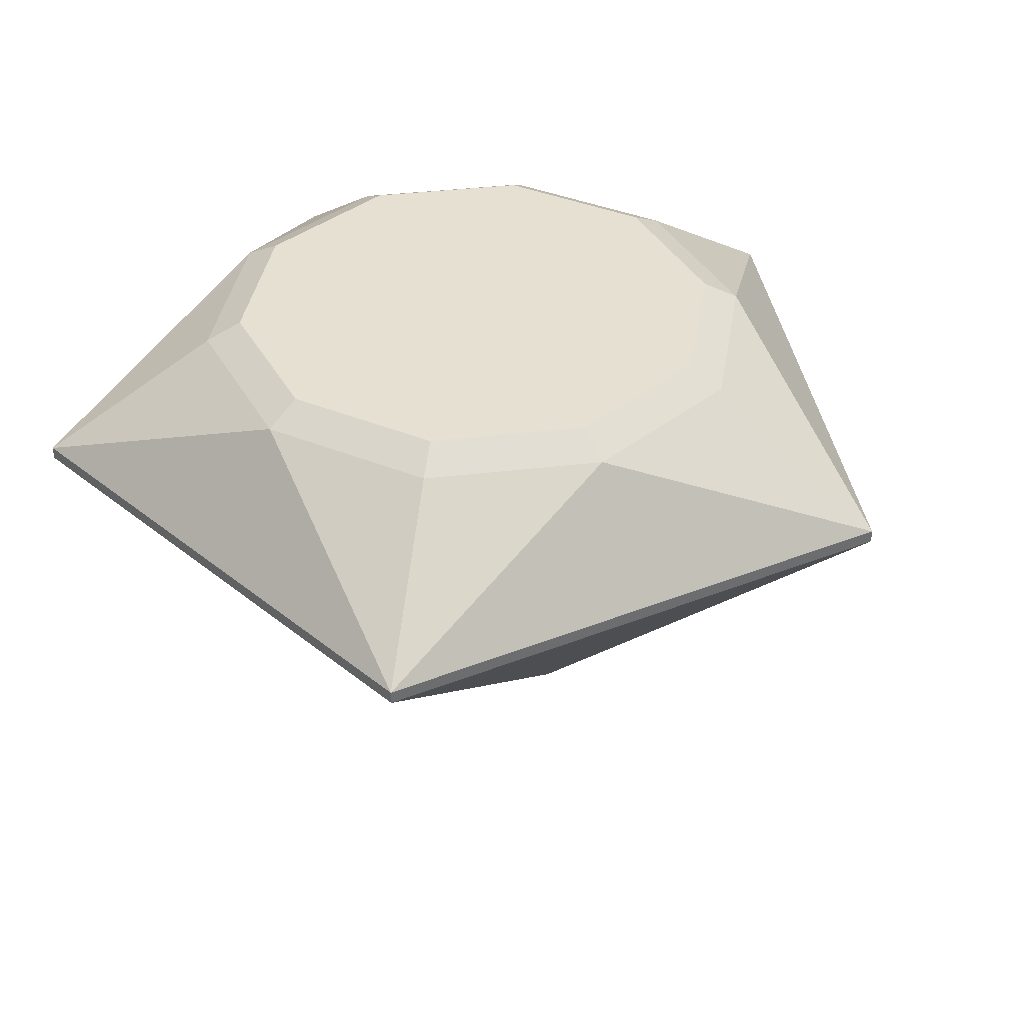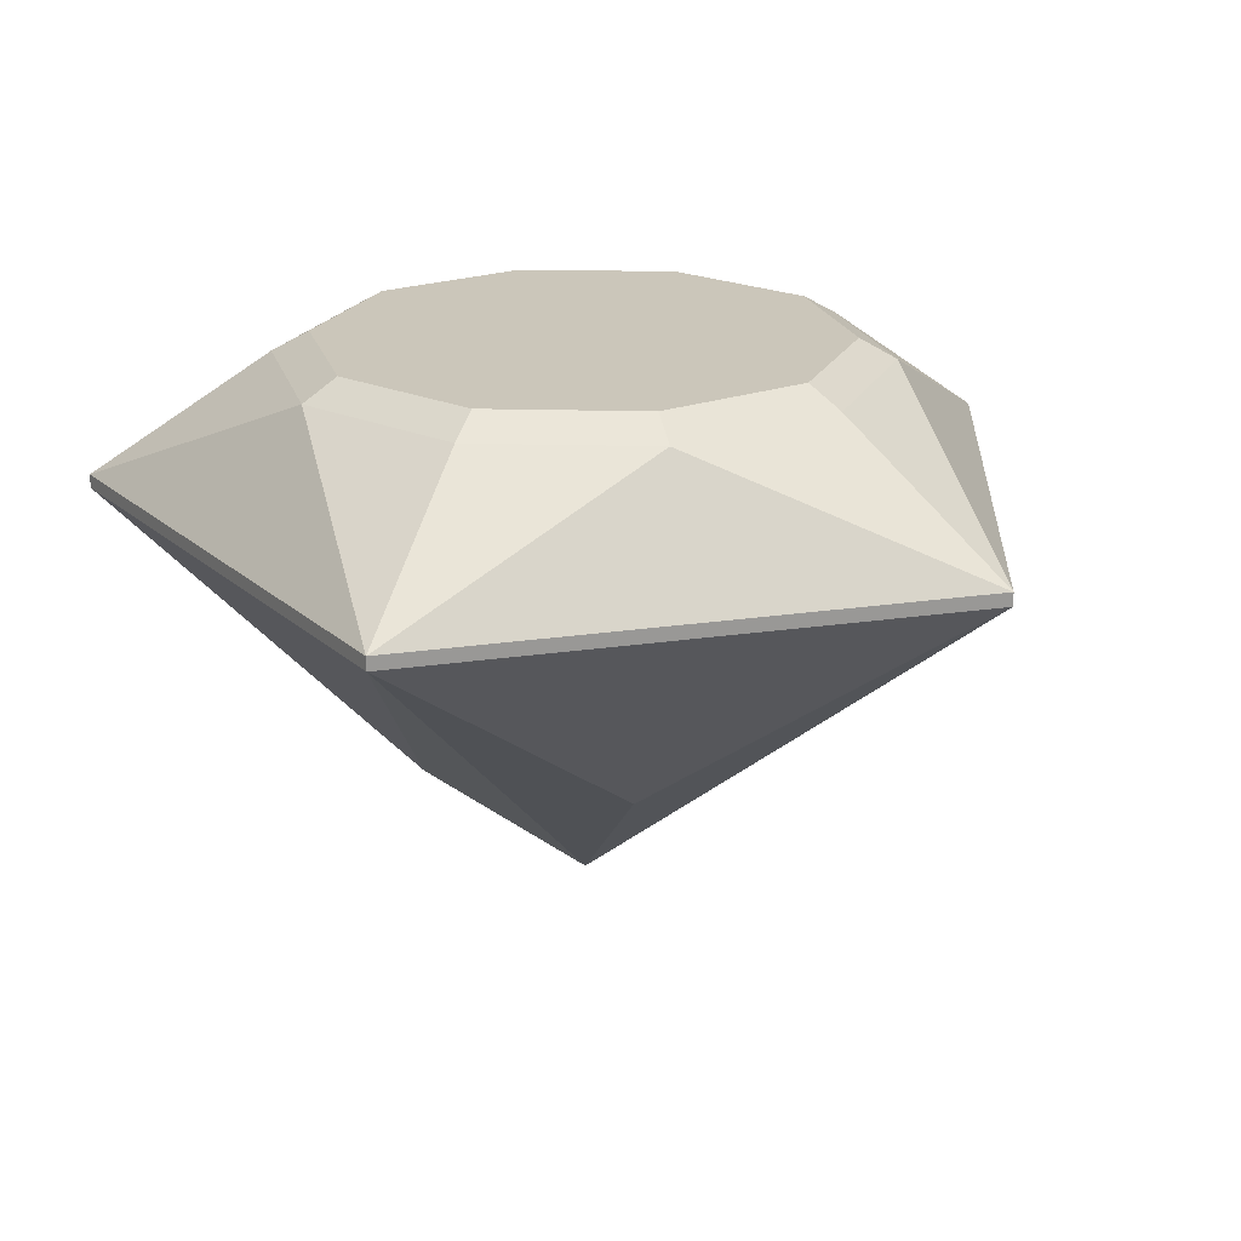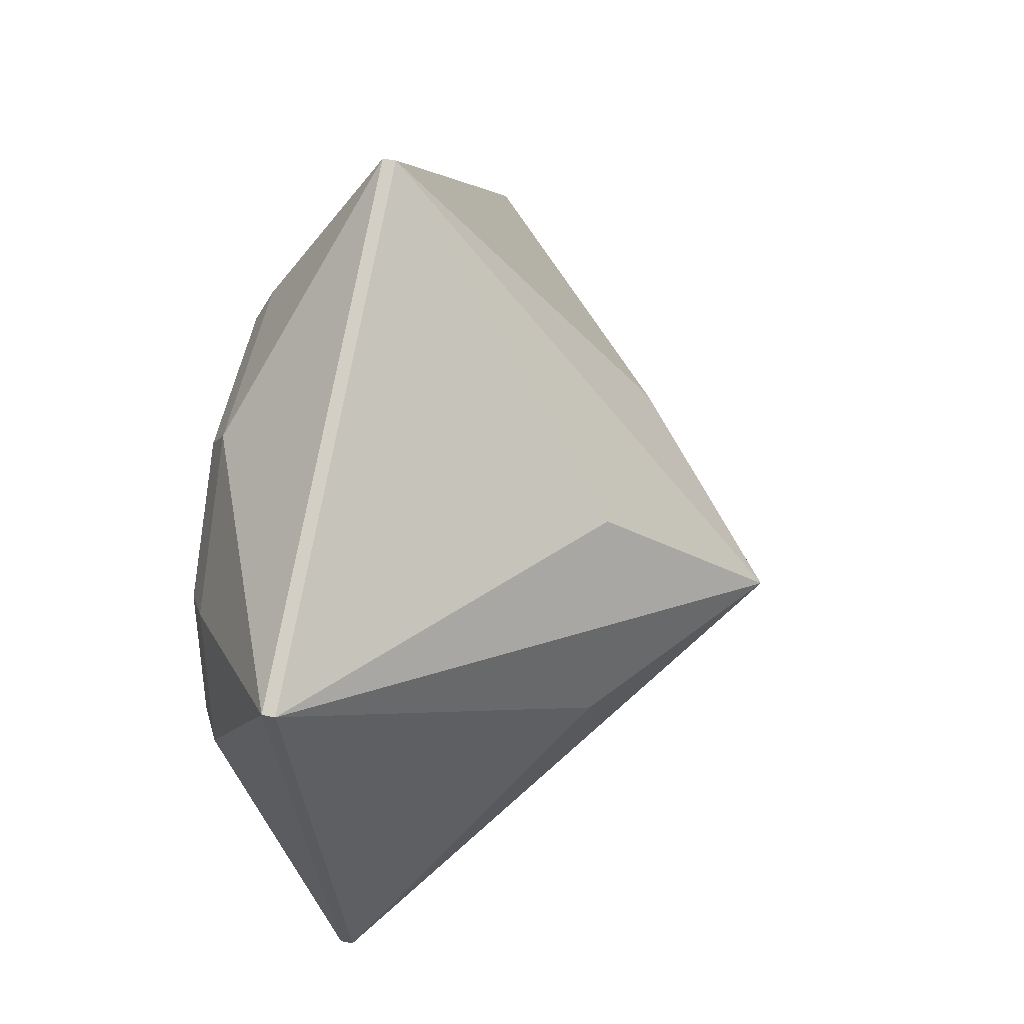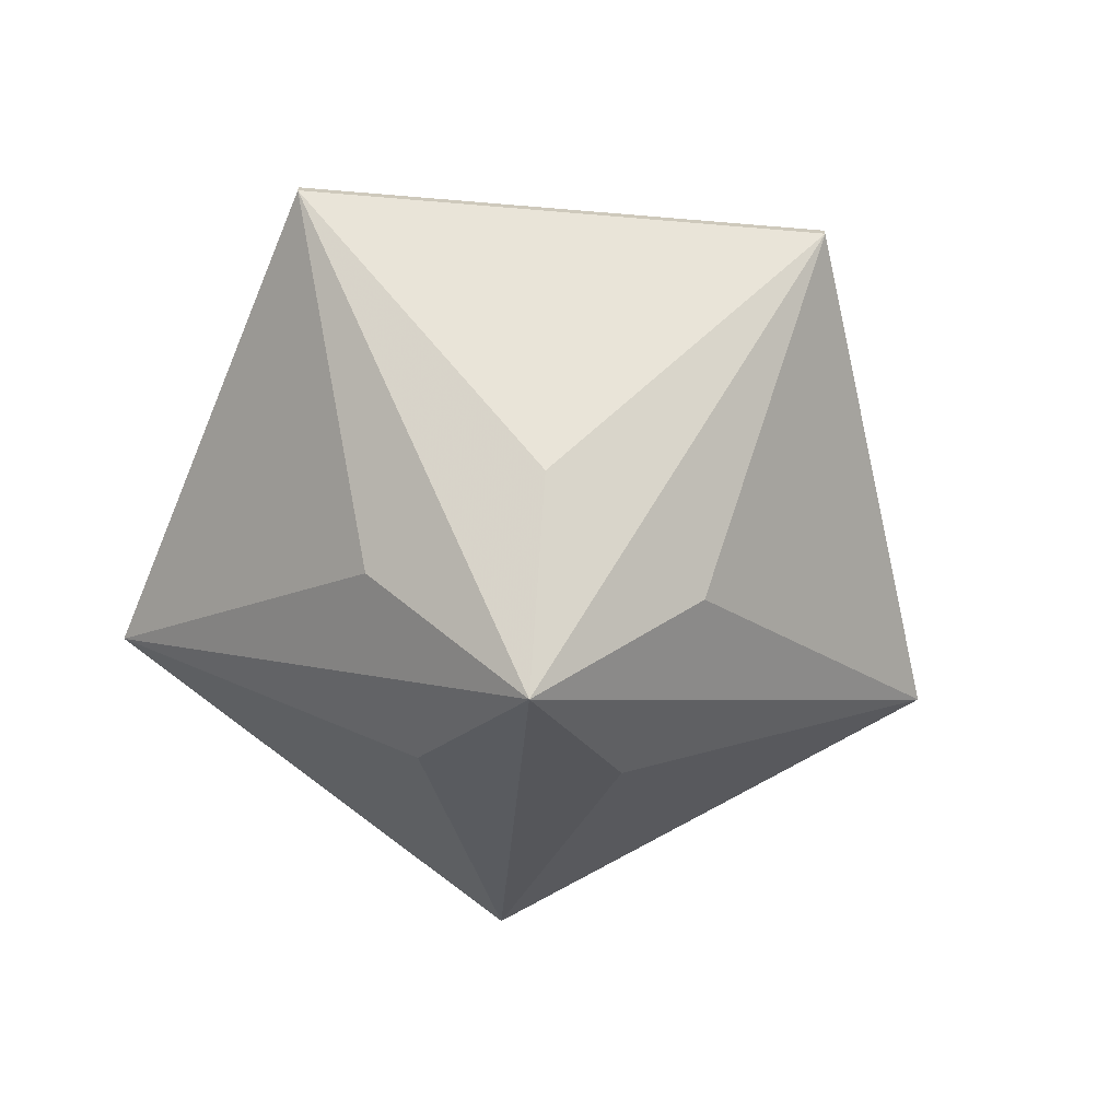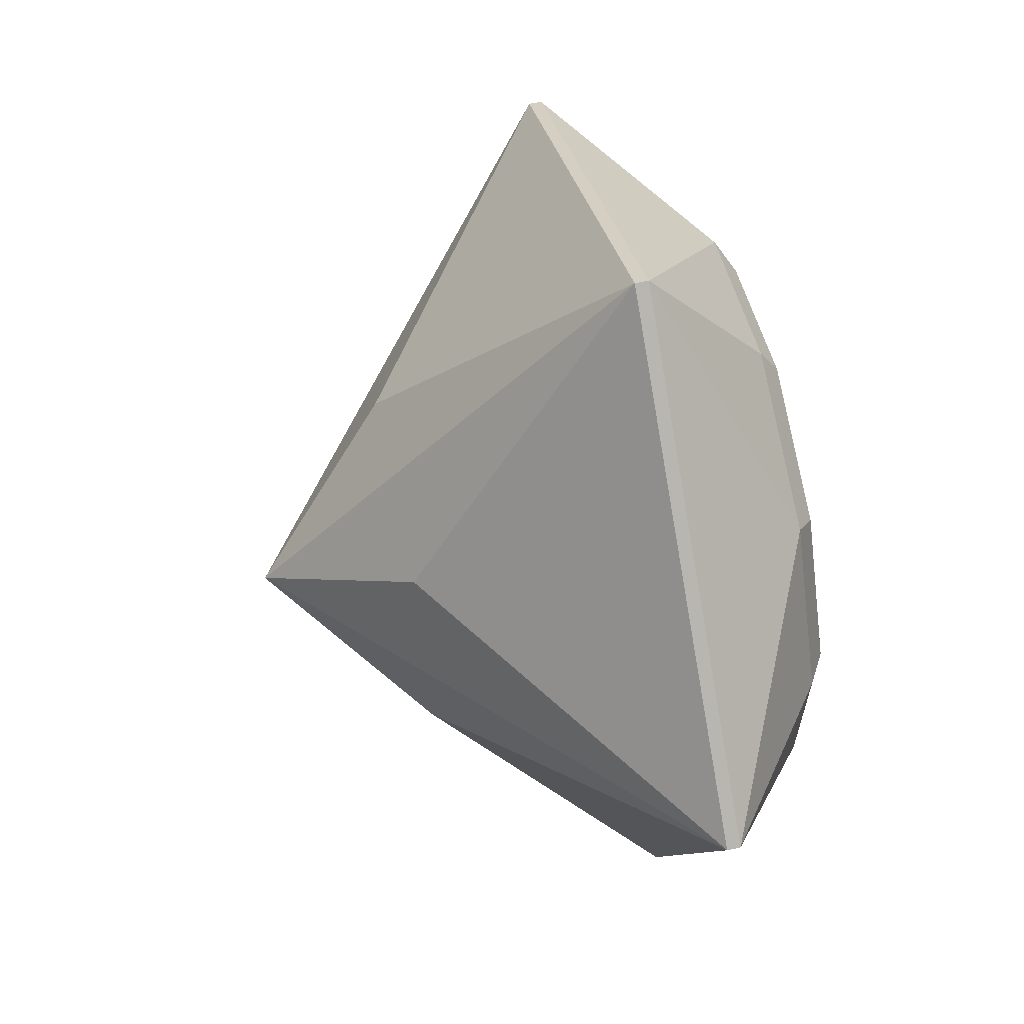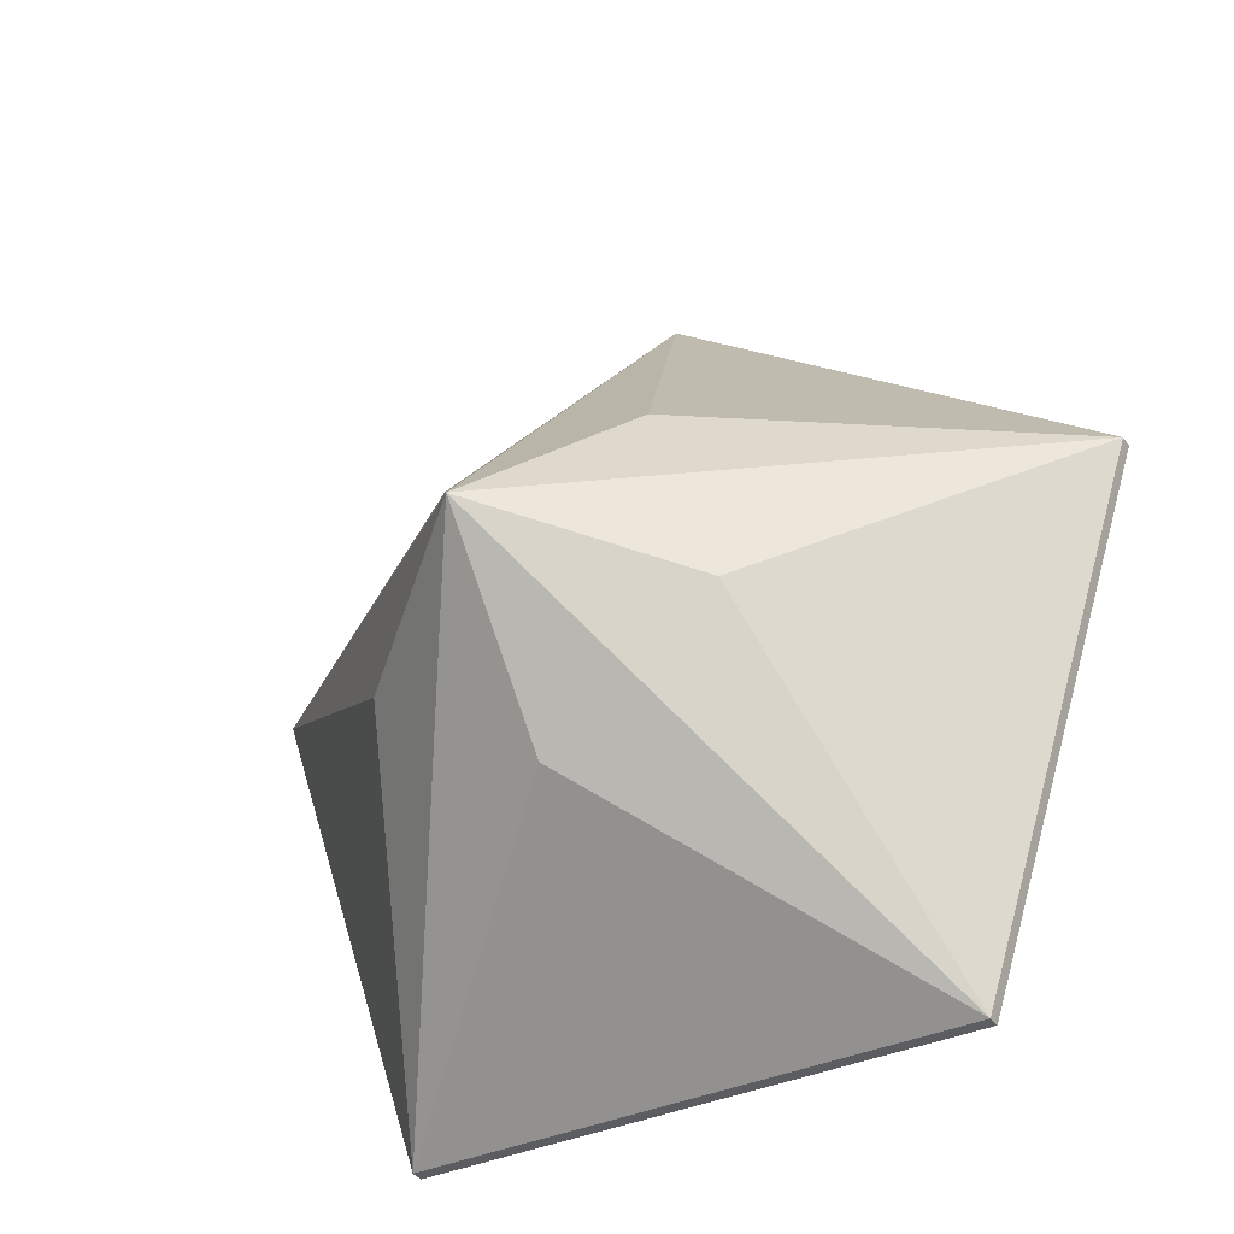
<metadata>
{"format":"obj","ext":"obj","renderer":"f3d","projection":"perspective","resolution":1024,"background":"white","views":[{"elev":38.4,"azim":-62.6,"up":"+Y"},{"elev":21.2,"azim":-51.2,"up":"+Y"},{"elev":40.6,"azim":-76.4,"up":"+Z"},{"elev":-68.1,"azim":-40.8,"up":"+Y"},{"elev":63.6,"azim":77.9,"up":"+Z"},{"elev":-36.1,"azim":30.8,"up":"+Z"}]}
</metadata>
<code>
v  0.2239 0.0938 -0.3446
v  0 -0.2211 -0.0364
v  0 -0.1008 -0.1819
v  0.1384 -0.1008 -0.0813
v  0.3623 0.0938 0.0813
v  -0.2239 0.0938 -0.3446
v  -0.1384 -0.1008 -0.0813
v  -0.3623 0.0938 0.0813
v  0.2239 0.1046 -0.3446
v  0.3623 0.1046 0.0813
v  0 0.0938 0.3446
v  0.0855 -0.1008 0.0814
v  -0.0855 -0.1008 0.0814
v  -0.2239 0.1046 -0.3446
v  -0.3623 0.1046 0.0813
v  0 0.2051 -0.2718
v  0 0.1046 0.3446
v  0.2239 0.2051 -0.1091
v  -0.2239 0.2051 -0.1091
v  -0.1385 0.2051 -0.2269
v  0.1385 0.2051 -0.2269
v  0.1384 0.2051 0.1541
v  -0.1384 0.2051 0.1541
v  -0.1212 0.2211 -0.2032
v  0 0.2211 -0.2426
v  0.1212 0.2211 -0.2032
v  0.224 0.2051 0.0364
v  -0.1962 0.2211 -0.1001
v  0.1962 0.2211 -0.1001
v  0.1962 0.2211 0.0274
v  0 0.2051 0.1992
v  -0.224 0.2051 0.0364
v  -0.1962 0.2211 0.0274
v  -0.1212 0.2211 0.1305
v  0 0.2211 0.1699
v  0.1212 0.2211 0.1305
v  0.2239 0.0938 -0.3446
v  0.2239 0.0938 -0.3446
v  0.2239 0.0938 -0.3446
v  0.2239 0.0938 -0.3446
v  0.2239 0.0938 -0.3446
v  0 -0.2211 -0.0364
v  0 -0.2211 -0.0364
v  0 -0.2211 -0.0364
v  0 -0.2211 -0.0364
v  0 -0.2211 -0.0364
v  0 -0.2211 -0.0364
v  0 -0.2211 -0.0364
v  0 -0.2211 -0.0364
v  0 -0.1008 -0.1819
v  0 -0.1008 -0.1819
v  0.1384 -0.1008 -0.0813
v  0.1384 -0.1008 -0.0813
v  0.3623 0.0938 0.0813
v  0.3623 0.0938 0.0813
v  0.3623 0.0938 0.0813
v  0.3623 0.0938 0.0813
v  0.3623 0.0938 0.0813
v  -0.2239 0.0938 -0.3446
v  -0.2239 0.0938 -0.3446
v  -0.2239 0.0938 -0.3446
v  -0.2239 0.0938 -0.3446
v  -0.2239 0.0938 -0.3446
v  -0.1384 -0.1008 -0.0813
v  -0.1384 -0.1008 -0.0813
v  -0.3623 0.0938 0.0813
v  -0.3623 0.0938 0.0813
v  -0.3623 0.0938 0.0813
v  -0.3623 0.0938 0.0813
v  -0.3623 0.0938 0.0813
v  0.2239 0.1046 -0.3446
v  0.2239 0.1046 -0.3446
v  0.2239 0.1046 -0.3446
v  0.2239 0.1046 -0.3446
v  0.2239 0.1046 -0.3446
v  0.3623 0.1046 0.0813
v  0.3623 0.1046 0.0813
v  0.3623 0.1046 0.0813
v  0.3623 0.1046 0.0813
v  0.3623 0.1046 0.0813
v  0 0.0938 0.3446
v  0 0.0938 0.3446
v  0 0.0938 0.3446
v  0 0.0938 0.3446
v  0.0855 -0.1008 0.0814
v  0.0855 -0.1008 0.0814
v  -0.0855 -0.1008 0.0814
v  -0.0855 -0.1008 0.0814
v  -0.2239 0.1046 -0.3446
v  -0.2239 0.1046 -0.3446
v  -0.2239 0.1046 -0.3446
v  -0.2239 0.1046 -0.3446
v  -0.2239 0.1046 -0.3446
v  -0.3623 0.1046 0.0813
v  -0.3623 0.1046 0.0813
v  -0.3623 0.1046 0.0813
v  -0.3623 0.1046 0.0813
v  -0.3623 0.1046 0.0813
v  0 0.2051 -0.2718
v  0 0.2051 -0.2718
v  0 0.2051 -0.2718
v  0 0.1046 0.3446
v  0 0.1046 0.3446
v  0 0.1046 0.3446
v  0 0.1046 0.3446
v  0 0.1046 0.3446
v  0.2239 0.2051 -0.1091
v  0.2239 0.2051 -0.1091
v  0.2239 0.2051 -0.1091
v  0.2239 0.2051 -0.1091
v  -0.2239 0.2051 -0.1091
v  -0.2239 0.2051 -0.1091
v  -0.2239 0.2051 -0.1091
v  -0.2239 0.2051 -0.1091
v  -0.1385 0.2051 -0.2269
v  -0.1385 0.2051 -0.2269
v  -0.1385 0.2051 -0.2269
v  0.1385 0.2051 -0.2269
v  0.1385 0.2051 -0.2269
v  0.1385 0.2051 -0.2269
v  0.1384 0.2051 0.1541
v  0.1384 0.2051 0.1541
v  0.1384 0.2051 0.1541
v  0.1384 0.2051 0.1541
v  -0.1384 0.2051 0.1541
v  -0.1384 0.2051 0.1541
v  -0.1384 0.2051 0.1541
v  -0.1384 0.2051 0.1541
v  -0.1212 0.2211 -0.2032
v  -0.1212 0.2211 -0.2032
v  0 0.2211 -0.2426
v  0.1212 0.2211 -0.2032
v  0.1212 0.2211 -0.2032
v  0.224 0.2051 0.0364
v  0.224 0.2051 0.0364
v  0.224 0.2051 0.0364
v  -0.1962 0.2211 -0.1001
v  -0.1962 0.2211 -0.1001
v  0.1962 0.2211 -0.1001
v  0.1962 0.2211 -0.1001
v  0.1962 0.2211 0.0274
v  0.1962 0.2211 0.0274
v  0 0.2051 0.1992
v  0 0.2051 0.1992
v  0 0.2051 0.1992
v  -0.224 0.2051 0.0364
v  -0.224 0.2051 0.0364
v  -0.224 0.2051 0.0364
v  -0.1962 0.2211 0.0274
v  -0.1962 0.2211 0.0274
v  -0.1212 0.2211 0.1305
v  -0.1212 0.2211 0.1305
v  0 0.2211 0.1699
v  0 0.2211 0.1699
v  0.1212 0.2211 0.1305
v  0.1212 0.2211 0.1305
g pent
f 1 49 3
f 53 2 41
f 57 42 52
f 50 48 59
f 7 46 70
f 75 10 5
f 5 39 75
f 60 47 65
f 64 69 61
f 37 51 6
f 84 44 86
f 58 4 40
f 12 43 56
f 8 45 88
f 55 11 85
f 13 44 84
f 93 9 38
f 38 63 93
f 83 66 87
f 98 14 62
f 62 68 98
f 71 92 16
f 80 106 81
f 81 54 80
f 76 74 110
f 105 15 67
f 67 82 105
f 19 89 97
f 99 91 117
f 21 72 101
f 20 90 114
f 18 73 120
f 17 79 124
f 94 104 23
f 130 131 100
f 100 116 130
f 131 26 118
f 118 100 131
f 27 77 109
f 138 24 115
f 115 113 138
f 133 29 107
f 107 119 133
f 140 30 134
f 134 108 140
f 22 78 136
f 31 102 123
f 125 103 145
f 32 95 128
f 111 96 148
f 33 28 112
f 112 147 33
f 152 149 146
f 146 127 152
f 154 34 126
f 126 144 154
f 142 36 121
f 121 135 142
f 156 35 143
f 143 122 156
f 151 153 155
f 132 25 129
f 139 132 129
f 141 139 129
f 141 129 137
f 141 137 150
f 155 141 150
f 151 155 150

</code>
